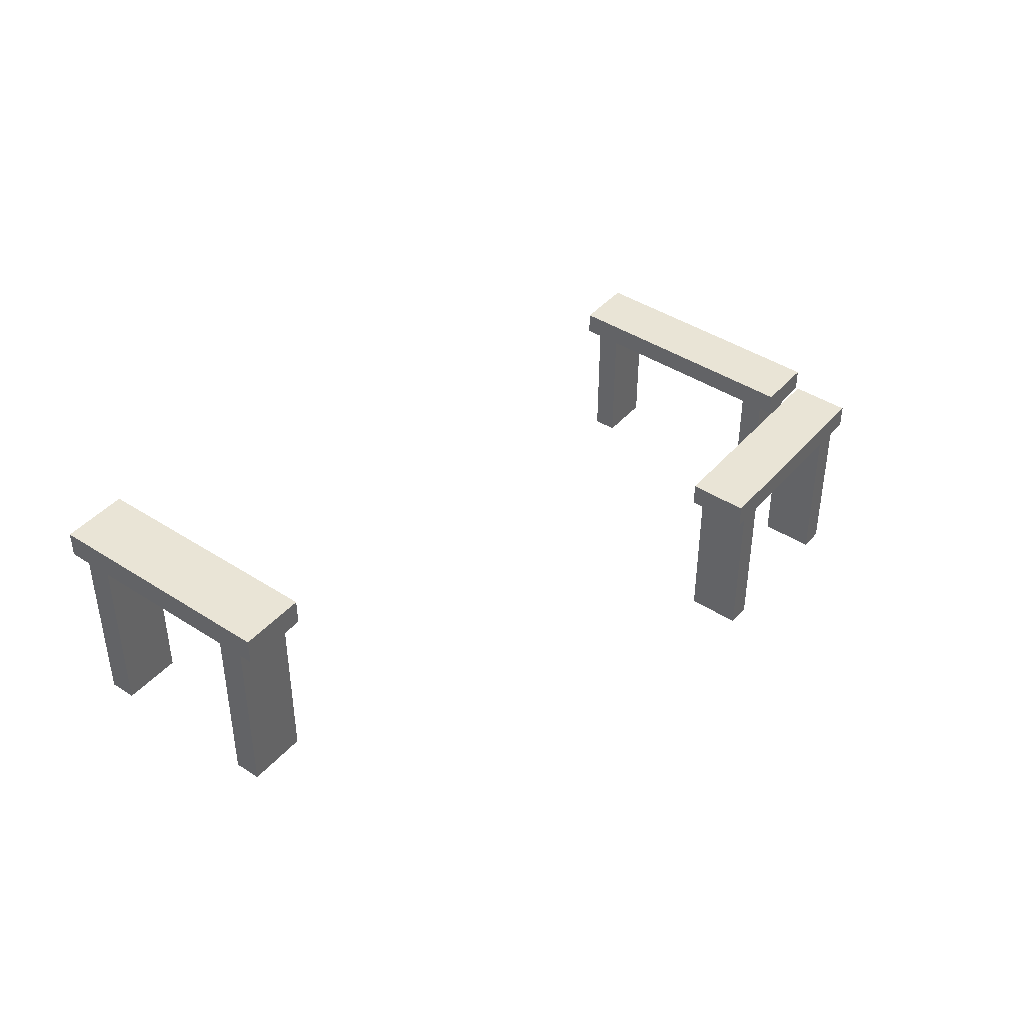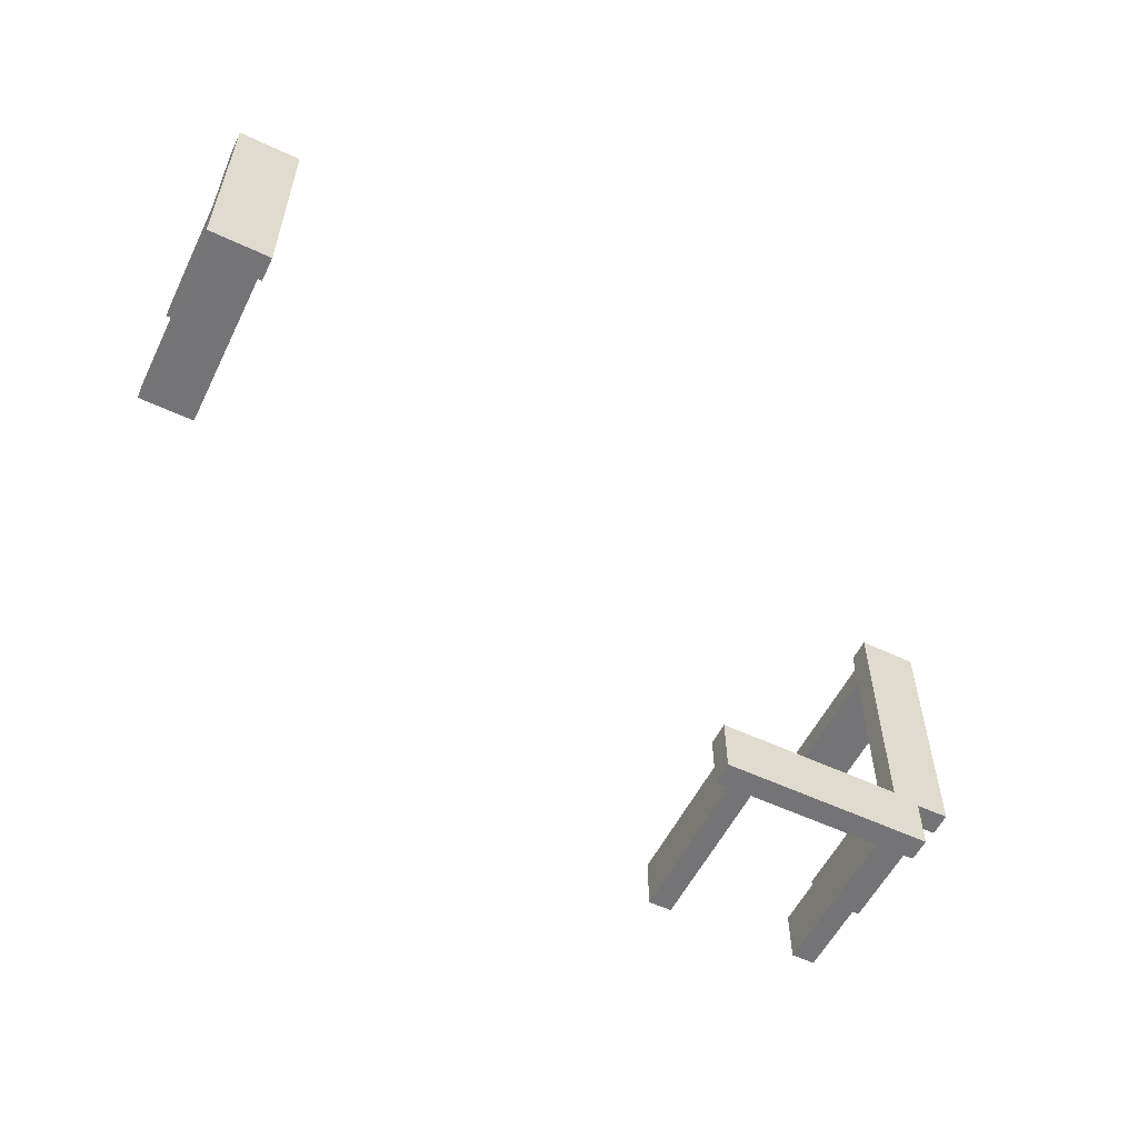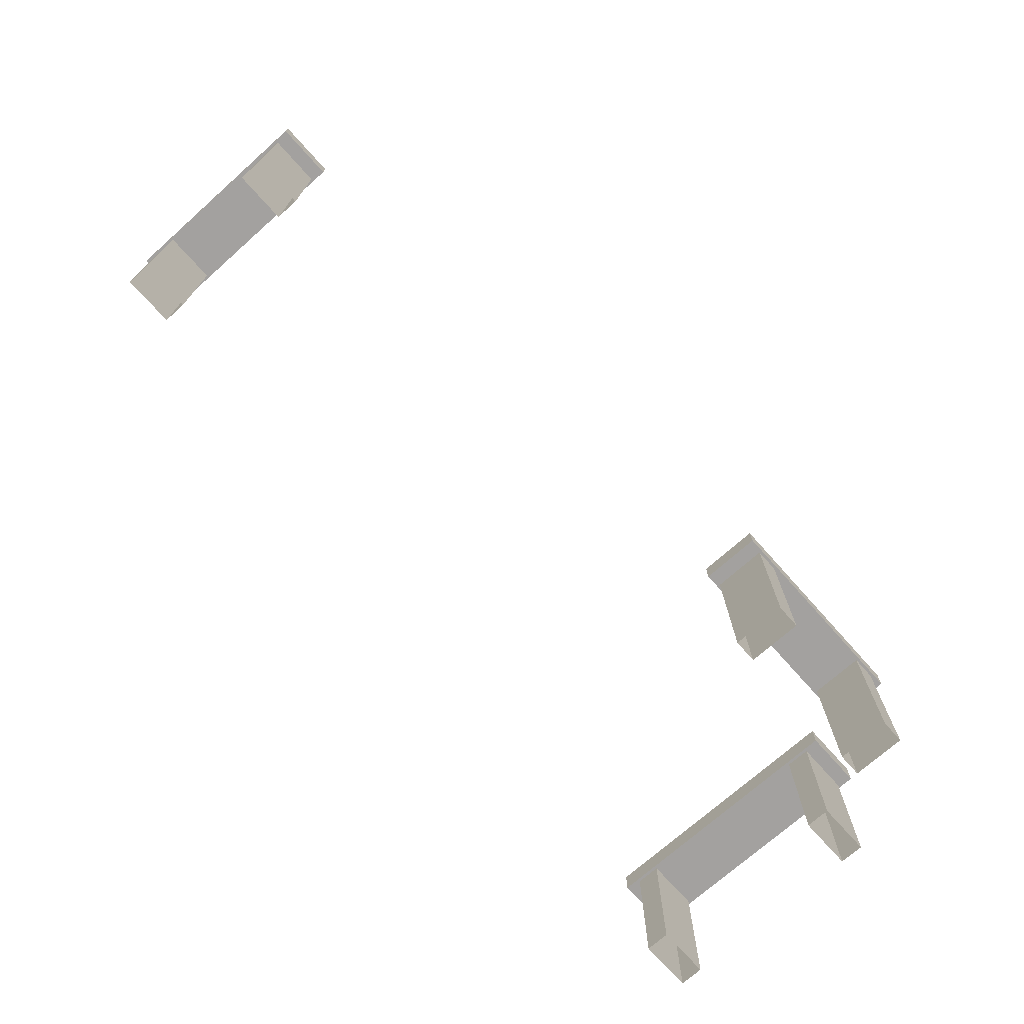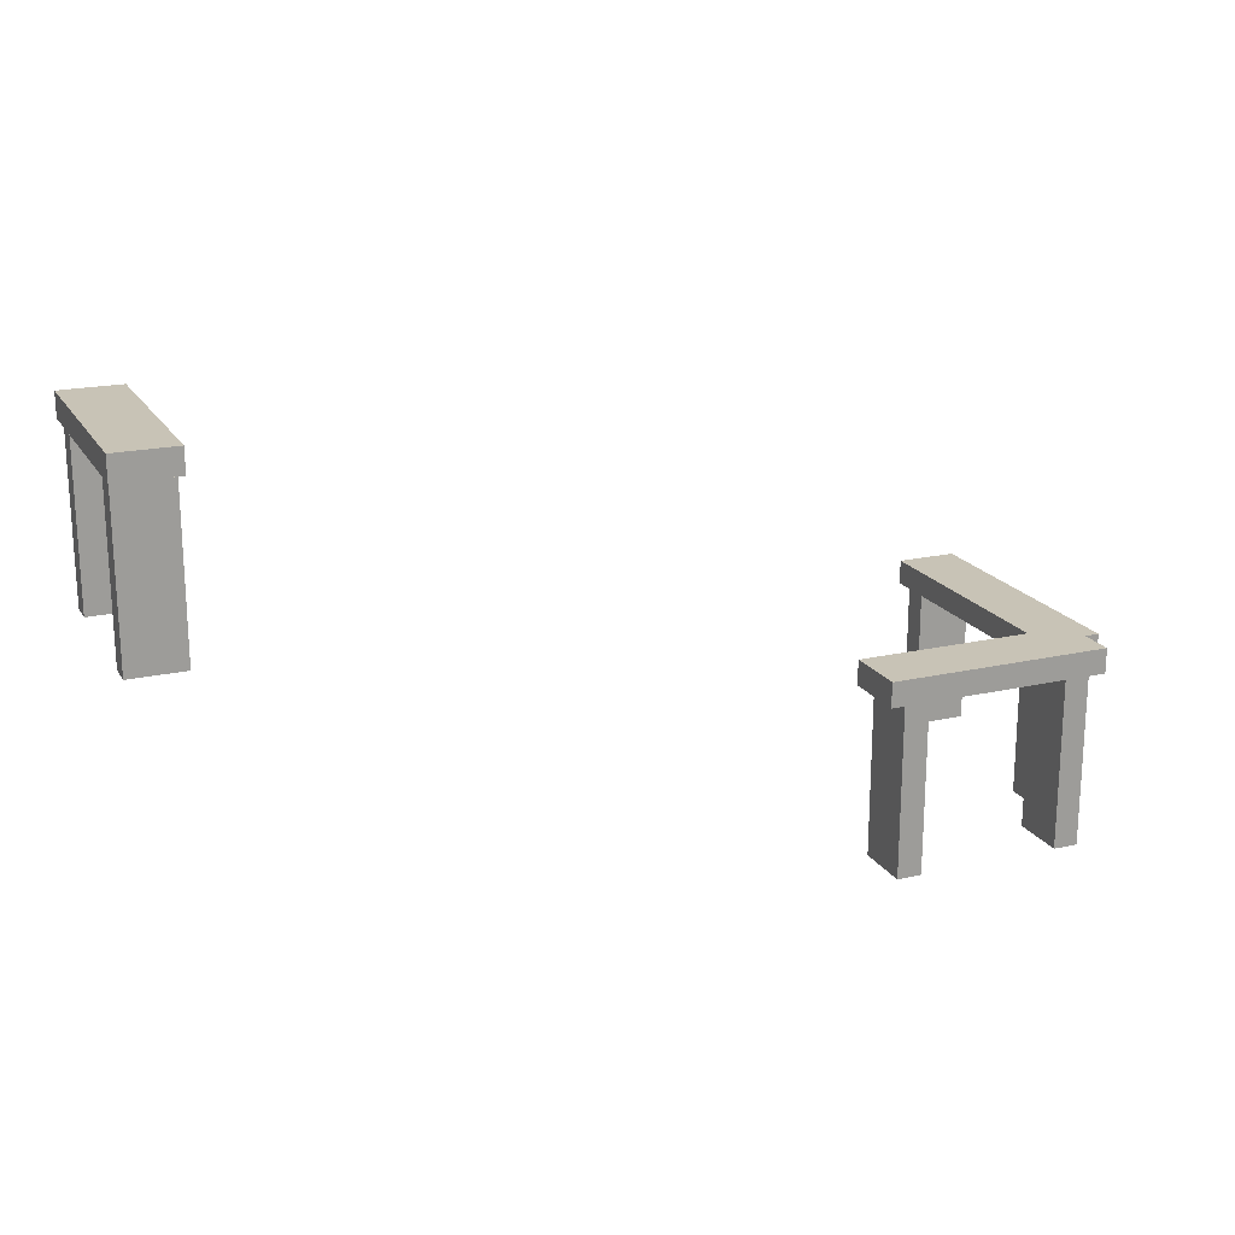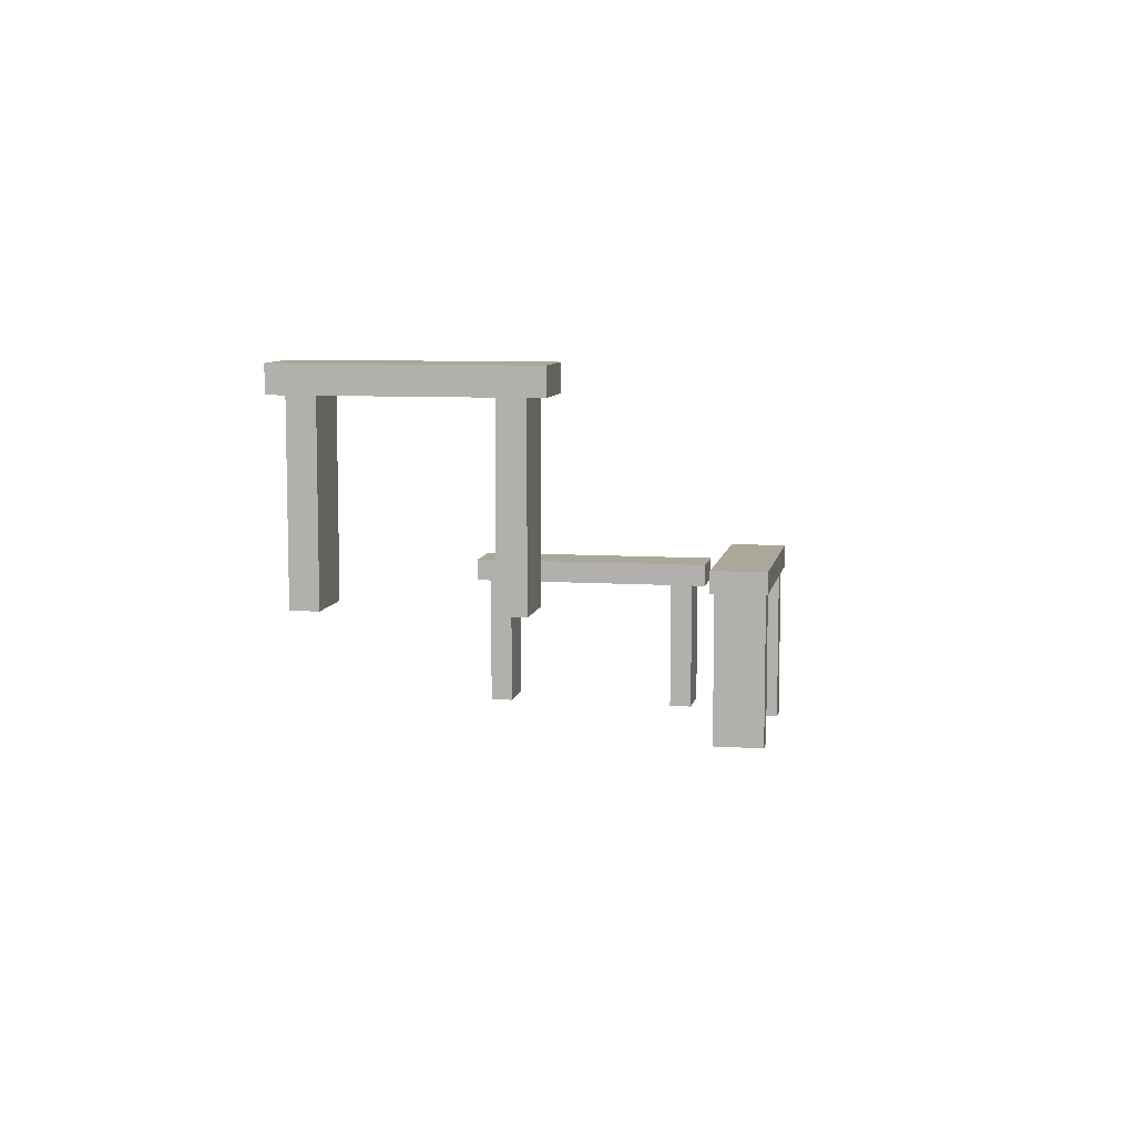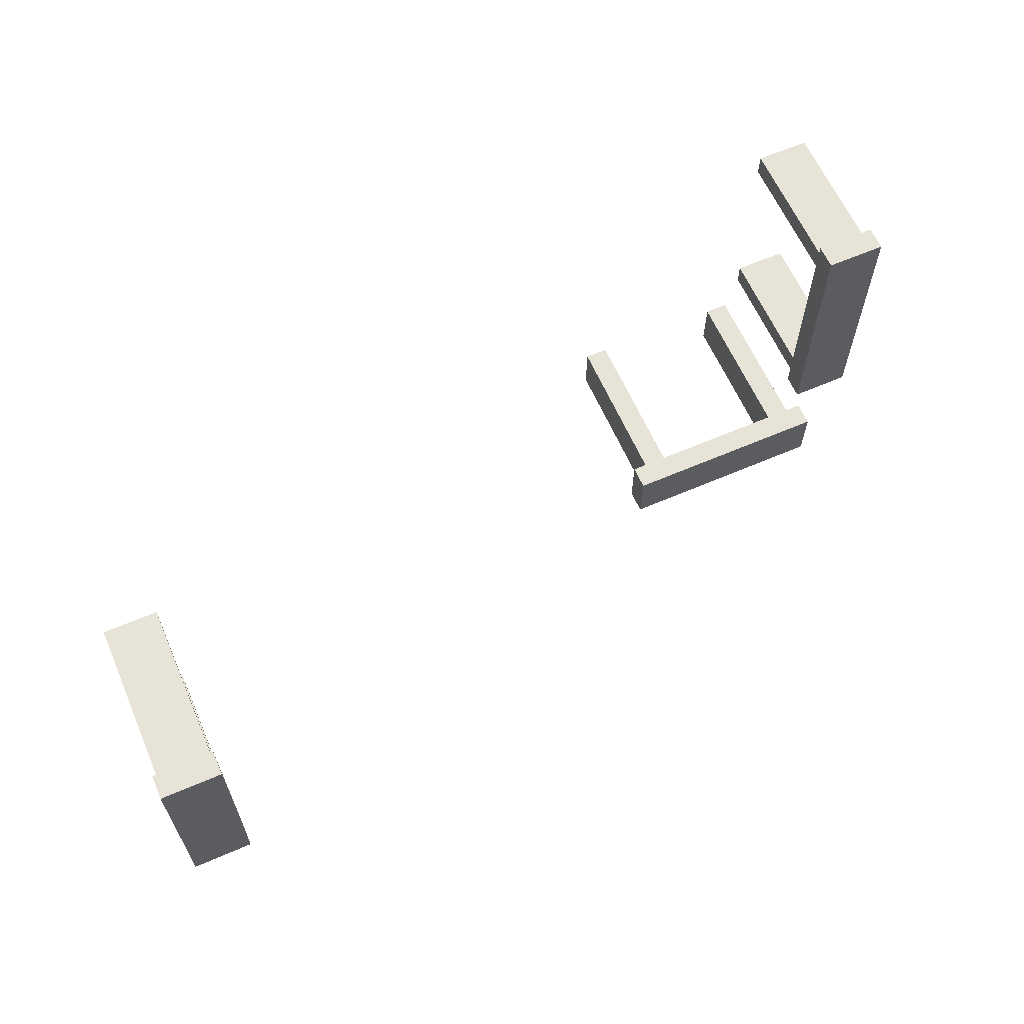
<metadata>
{"format":"obj","ext":"obj","renderer":"f3d","projection":"perspective","resolution":1024,"background":"white","views":[{"elev":42.5,"azim":-52.4,"up":"+Z"},{"elev":-56.3,"azim":-26.2,"up":"+Y"},{"elev":-72.3,"azim":-48.3,"up":"+Z"},{"elev":19.4,"azim":-23.0,"up":"+Z"},{"elev":8.1,"azim":-79.6,"up":"+Z"},{"elev":62.7,"azim":-23.6,"up":"+Y"}]}
</metadata>
<code>
g emperors_palace_corridor_to_base_002_gates_002
v 51.44 15.94 0.25
v 51.44 15.94 3.563
v 51.94 15.94 3.563
v 51.94 15.94 0.25
v 51.94 15.94 2.289e-07
v 51.44 15.94 2.289e-07
v 51.94 15.94 0.25
v 51.94 15.94 3.563
v 51.94 17.06 3.563
v 51.94 17.06 0.25
v 51.44 15.94 0.25
v 51.44 15.94 2.289e-07
v 51.44 17.06 2.289e-07
v 51.44 17.06 0.25
v 51.94 17.06 3.563
v 51.44 17.06 3.563
v 51.44 17.06 0.25
v 51.94 17.06 0.25
v 51.44 17.06 2.289e-07
v 51.94 17.06 2.289e-07
v 48.06 15.94 0.25
v 48.06 15.94 3.563
v 48.56 15.94 3.563
v 48.56 15.94 0.25
v 48.56 15.94 1.526e-07
v 48.06 15.94 1.526e-07
v 48.56 15.94 0.25
v 48.56 15.94 3.563
v 48.56 17.06 3.563
v 48.56 17.06 0.25
v 48.06 15.94 0.25
v 48.06 15.94 1.526e-07
v 48.06 17.06 -1.526e-07
v 48.06 17.06 0.25
v 48.56 17.06 3.563
v 48.06 17.06 3.563
v 48.06 17.06 0.25
v 48.56 17.06 0.25
v 48.06 17.06 -1.526e-07
v 48.56 17.06 -1.526e-07
v 52.25 15.87 3.938
v 52.25 15.87 3.438
v 47.75 15.87 3.438
v 47.75 15.87 3.938
v 52.25 15.87 3.438
v 52.25 17.12 3.438
v 47.75 17.12 3.438
v 47.75 15.87 3.438
v 52.25 17.12 3.438
v 52.25 17.12 3.938
v 47.75 17.12 3.938
v 47.75 17.12 3.438
v 52.25 17.12 3.938
v 52.25 15.87 3.938
v 47.75 15.87 3.938
v 47.75 17.12 3.938
v 52.25 15.87 3.438
v 52.25 15.87 3.938
v 52.25 17.12 3.938
v 52.25 17.12 3.438
v 47.75 15.87 3.938
v 47.75 15.87 3.438
v 47.75 17.12 3.438
v 47.75 17.12 3.938
v 51.94 15.94 0.25
v 51.94 17.06 0.25
v 51.94 17.06 2.289e-07
v 51.94 15.94 2.289e-07
v 51.44 15.94 0.25
v 51.44 17.06 0.25
v 51.44 17.06 3.563
v 51.44 15.94 3.563
v 48.56 15.94 0.25
v 48.56 17.06 0.25
v 48.56 17.06 -1.526e-07
v 48.56 15.94 1.526e-07
v 48.06 15.94 0.25
v 48.06 17.06 0.25
v 48.06 17.06 3.563
v 48.06 15.94 3.563
v 34.75 19 5.25
v 34.75 19 8.563
v 34.75 18.5 8.563
v 34.75 18.5 5.25
v 34.75 18.5 5
v 34.75 19 5
v 34.75 18.5 5.25
v 34.75 18.5 8.563
v 35.88 18.5 8.563
v 35.88 18.5 5.25
v 34.75 19 5.25
v 34.75 19 5
v 35.87 19 5
v 35.87 19 5.25
v 35.88 18.5 8.563
v 35.87 19 8.563
v 35.87 19 5.25
v 35.88 18.5 5.25
v 35.87 19 5
v 35.88 18.5 5
v 34.75 22.37 5.25
v 34.75 22.37 8.563
v 34.75 21.87 8.563
v 34.75 21.87 5.25
v 34.75 21.87 5
v 34.75 22.37 5
v 34.75 21.87 5.25
v 34.75 21.87 8.563
v 35.88 21.88 8.563
v 35.88 21.88 5.25
v 34.75 22.37 5.25
v 34.75 22.37 5
v 35.87 22.37 5
v 35.87 22.37 5.25
v 35.88 21.88 8.563
v 35.87 22.37 8.563
v 35.87 22.37 5.25
v 35.88 21.88 5.25
v 35.87 22.37 5
v 35.88 21.88 5
v 34.69 18.18 8.938
v 34.69 18.18 8.438
v 34.69 22.69 8.438
v 34.69 22.69 8.938
v 34.69 18.18 8.438
v 35.94 18.18 8.438
v 35.94 22.69 8.438
v 34.69 22.69 8.438
v 35.94 18.18 8.438
v 35.94 18.18 8.938
v 35.94 22.69 8.938
v 35.94 22.69 8.438
v 35.94 18.18 8.938
v 34.69 18.18 8.938
v 34.69 22.69 8.938
v 35.94 22.69 8.938
v 34.69 18.18 8.438
v 34.69 18.18 8.938
v 35.94 18.18 8.938
v 35.94 18.18 8.438
v 34.69 22.69 8.938
v 34.69 22.69 8.438
v 35.94 22.69 8.438
v 35.94 22.69 8.938
v 34.75 18.5 5.25
v 35.88 18.5 5.25
v 35.88 18.5 5
v 34.75 18.5 5
v 34.75 19 5.25
v 35.87 19 5.25
v 35.87 19 8.563
v 34.75 19 8.563
v 34.75 21.87 5.25
v 35.88 21.88 5.25
v 35.88 21.88 5
v 34.75 21.87 5
v 34.75 22.37 5.25
v 35.87 22.37 5.25
v 35.87 22.37 8.563
v 34.75 22.37 8.563
v 52.19 18.56 0.25
v 52.19 18.56 3.313
v 52.19 18.06 3.313
v 52.19 18.06 0.25
v 52.19 18.06 3.052e-07
v 52.19 18.56 3.052e-07
v 52.19 18.06 0.25
v 52.19 18.06 3.313
v 53.31 18.06 3.313
v 53.31 18.06 0.25
v 52.19 18.56 0.25
v 52.19 18.56 3.052e-07
v 53.31 18.56 3.052e-07
v 53.31 18.56 0.25
v 53.31 18.06 3.313
v 53.31 18.56 3.313
v 53.31 18.56 0.25
v 53.31 18.06 0.25
v 53.31 18.56 3.052e-07
v 53.31 18.06 3.052e-07
v 52.19 22.94 0.25
v 52.19 22.94 3.313
v 52.19 22.44 3.313
v 52.19 22.44 0.25
v 52.19 22.44 2.747e-06
v 52.19 22.94 2.747e-06
v 52.19 22.44 0.25
v 52.19 22.44 3.313
v 53.31 22.44 3.313
v 53.31 22.44 0.25
v 52.19 22.94 0.25
v 52.19 22.94 2.747e-06
v 53.31 22.94 2.747e-06
v 53.31 22.94 0.25
v 53.31 22.44 3.313
v 53.31 22.94 3.313
v 53.31 22.94 0.25
v 53.31 22.44 0.25
v 53.31 22.94 2.747e-06
v 53.31 22.44 2.747e-06
v 52.12 17.75 3.438
v 52.12 17.75 2.938
v 52.12 23.25 2.938
v 52.12 23.25 3.438
v 52.12 17.75 2.938
v 53.38 17.75 2.938
v 53.38 23.25 2.938
v 52.12 23.25 2.938
v 53.38 17.75 2.938
v 53.38 17.75 3.438
v 53.37 23.25 3.438
v 53.38 23.25 2.938
v 53.38 17.75 3.438
v 52.12 17.75 3.438
v 52.12 23.25 3.438
v 53.37 23.25 3.438
v 52.12 17.75 2.938
v 52.12 17.75 3.438
v 53.38 17.75 3.438
v 53.38 17.75 2.938
v 52.12 23.25 3.438
v 52.12 23.25 2.938
v 53.38 23.25 2.938
v 53.37 23.25 3.438
v 52.19 18.06 0.25
v 53.31 18.06 0.25
v 53.31 18.06 3.052e-07
v 52.19 18.06 3.052e-07
v 52.19 18.56 0.25
v 53.31 18.56 0.25
v 53.31 18.56 3.313
v 52.19 18.56 3.313
v 52.19 22.44 0.25
v 53.31 22.44 0.25
v 53.31 22.44 2.747e-06
v 52.19 22.44 2.747e-06
v 52.19 22.94 0.25
v 53.31 22.94 0.25
v 53.31 22.94 3.313
v 52.19 22.94 3.313
g emperors_palace_corridor_to_base_002_gates_002_0
f 3 2 1
f 4 3 1
f 5 4 1
f 6 5 1
f 9 8 7
f 10 9 7
f 13 12 11
f 14 13 11
f 17 16 15
f 18 17 15
f 19 17 18
f 20 19 18
f 23 22 21
f 24 23 21
f 25 24 21
f 26 25 21
f 29 28 27
f 30 29 27
f 33 32 31
f 34 33 31
f 37 36 35
f 38 37 35
f 39 37 38
f 40 39 38
f 43 42 41
f 44 43 41
f 47 46 45
f 48 47 45
f 51 50 49
f 52 51 49
f 55 54 53
f 56 55 53
f 59 58 57
f 60 59 57
f 63 62 61
f 64 63 61
f 67 66 65
f 68 67 65
f 71 70 69
f 72 71 69
f 75 74 73
f 76 75 73
f 79 78 77
f 80 79 77
f 83 82 81
f 84 83 81
f 85 84 81
f 86 85 81
f 89 88 87
f 90 89 87
f 93 92 91
f 94 93 91
f 97 96 95
f 98 97 95
f 99 97 98
f 100 99 98
f 103 102 101
f 104 103 101
f 105 104 101
f 106 105 101
f 109 108 107
f 110 109 107
f 113 112 111
f 114 113 111
f 117 116 115
f 118 117 115
f 119 117 118
f 120 119 118
f 123 122 121
f 124 123 121
f 127 126 125
f 128 127 125
f 131 130 129
f 132 131 129
f 135 134 133
f 136 135 133
f 139 138 137
f 140 139 137
f 143 142 141
f 144 143 141
f 147 146 145
f 148 147 145
f 151 150 149
f 152 151 149
f 155 154 153
f 156 155 153
f 159 158 157
f 160 159 157
f 163 162 161
f 164 163 161
f 165 164 161
f 166 165 161
f 169 168 167
f 170 169 167
f 173 172 171
f 174 173 171
f 177 176 175
f 178 177 175
f 179 177 178
f 180 179 178
f 183 182 181
f 184 183 181
f 185 184 181
f 186 185 181
f 189 188 187
f 190 189 187
f 193 192 191
f 194 193 191
f 197 196 195
f 198 197 195
f 199 197 198
f 200 199 198
f 203 202 201
f 204 203 201
f 207 206 205
f 208 207 205
f 211 210 209
f 212 211 209
f 215 214 213
f 216 215 213
f 219 218 217
f 220 219 217
f 223 222 221
f 224 223 221
f 227 226 225
f 228 227 225
f 231 230 229
f 232 231 229
f 235 234 233
f 236 235 233
f 239 238 237
f 240 239 237

</code>
